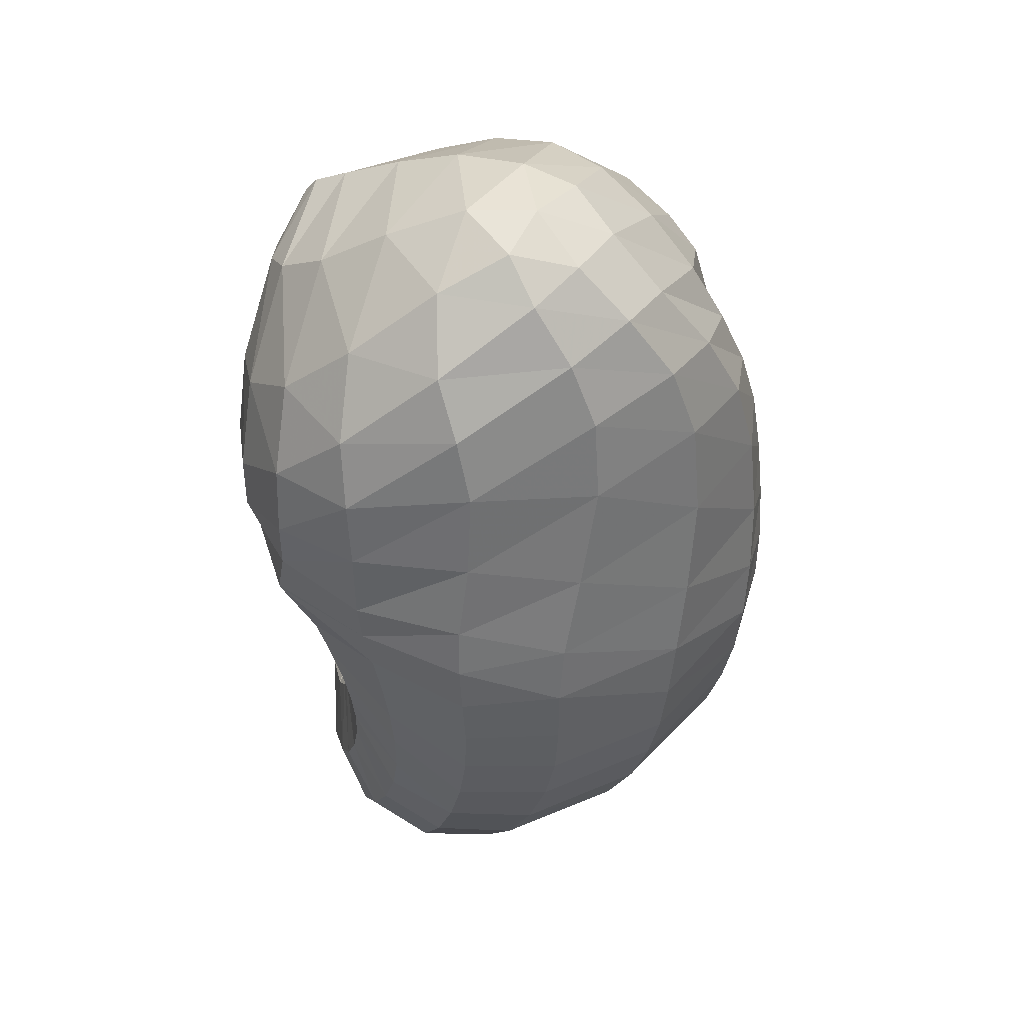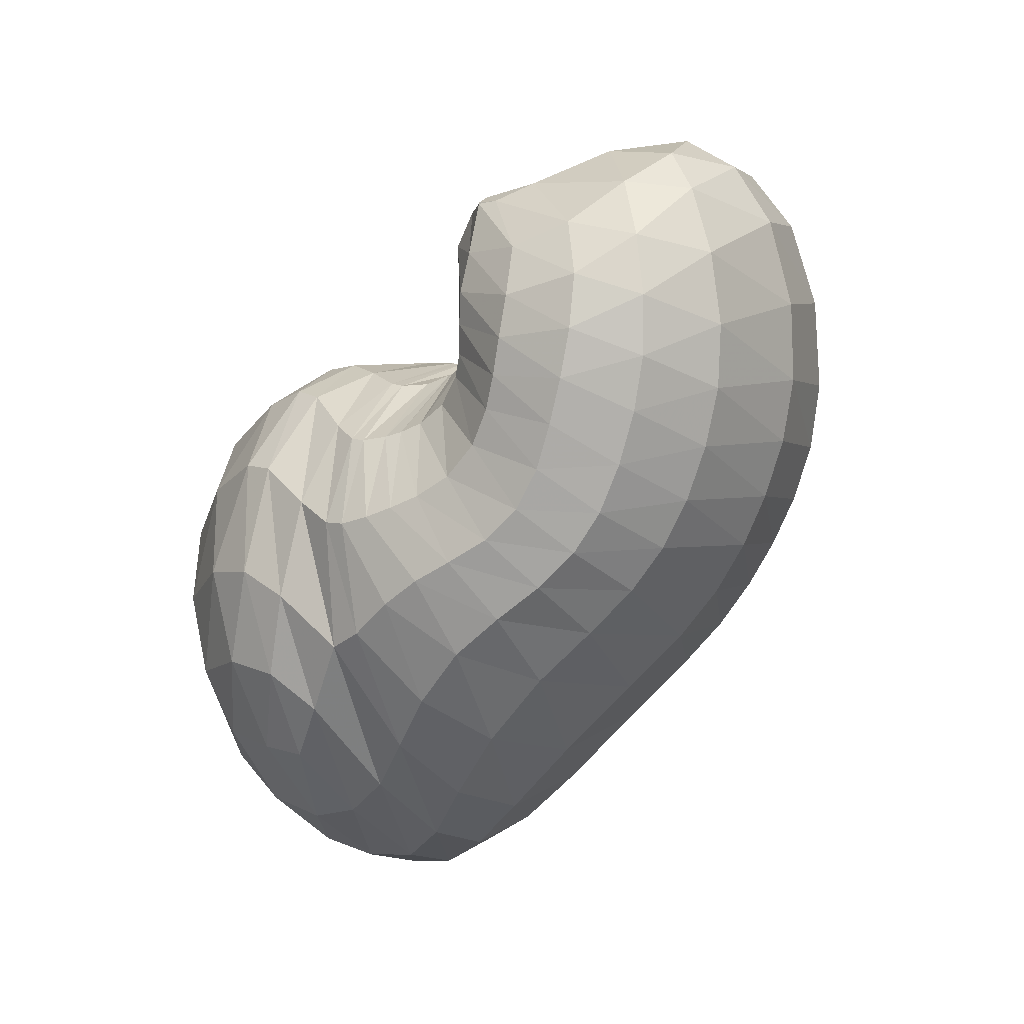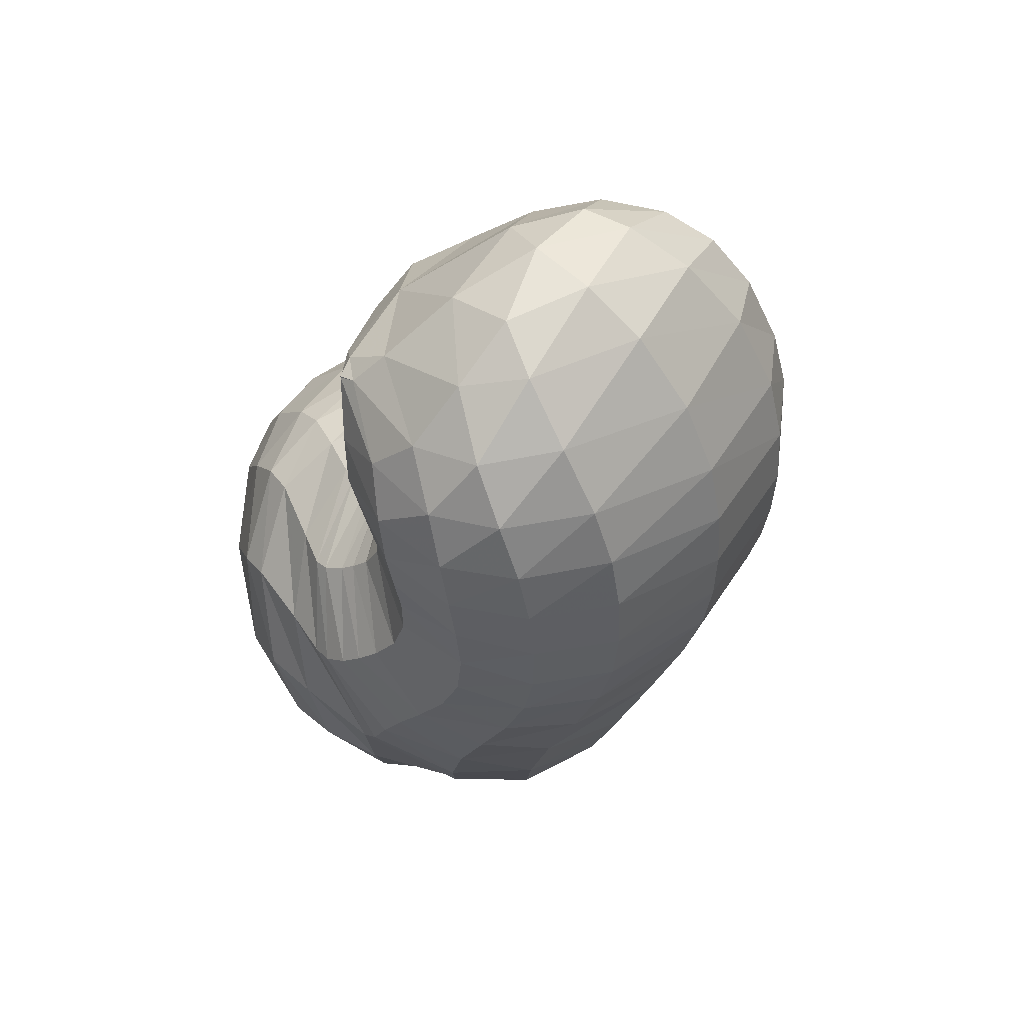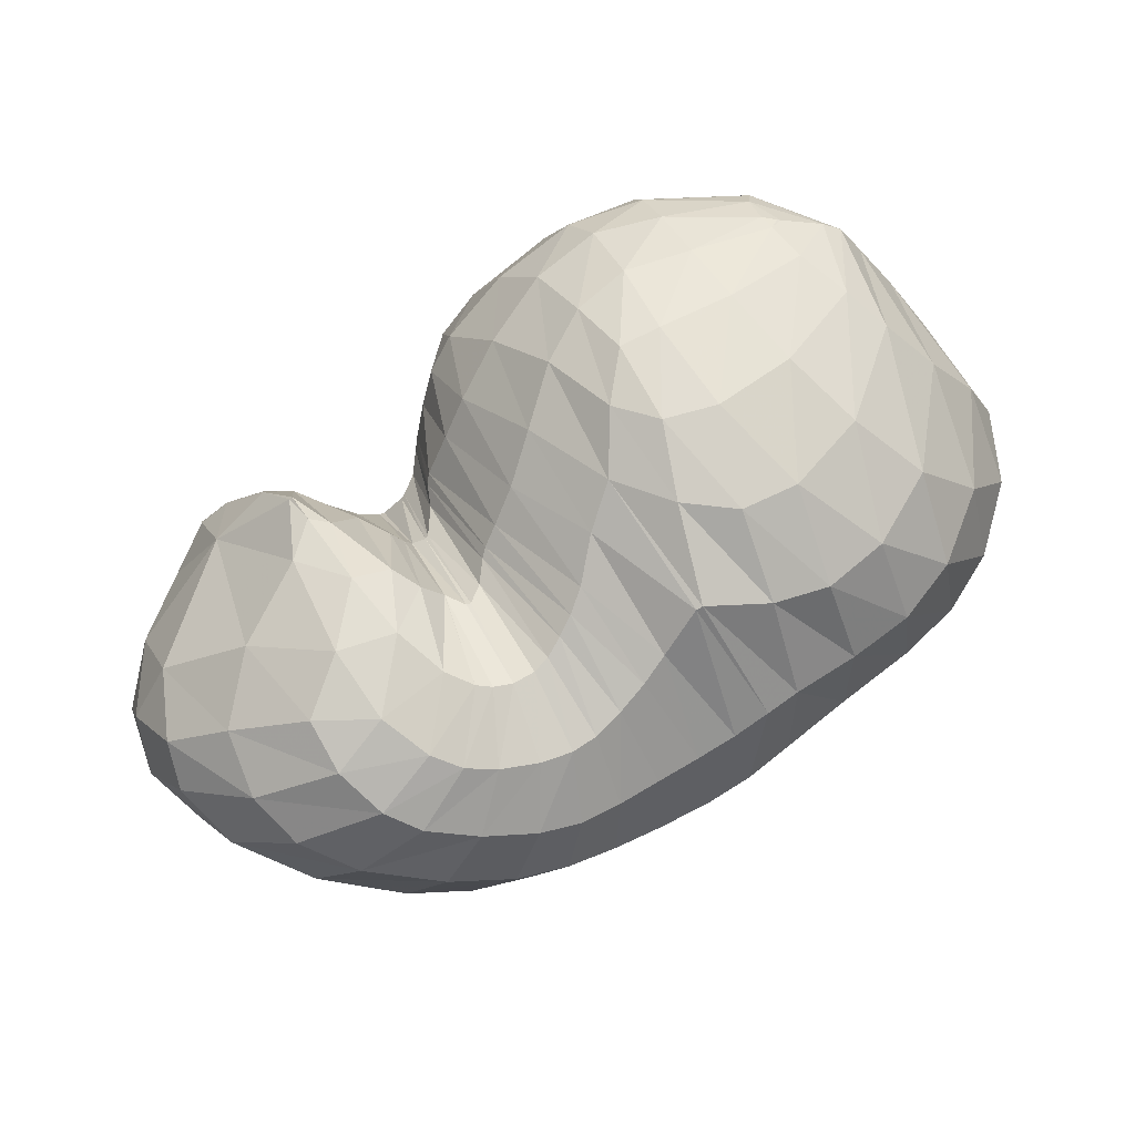
<metadata>
{"format":"obj","ext":"obj","renderer":"f3d","projection":"perspective","resolution":1024,"background":"white","views":[{"elev":-51.6,"azim":-84.2,"up":"+Z"},{"elev":-58.0,"azim":53.6,"up":"+Y"},{"elev":-22.3,"azim":75.0,"up":"+Y"},{"elev":75.6,"azim":145.7,"up":"+Y"}]}
</metadata>
<code>
v 94.69 168.8 175.4
v 123.6 169.8 195.8
v 164.8 165.5 202.4
v 203.5 153.1 186.5
v 223 134.5 177.7
v 228.4 133.4 168.7
v 235.8 137.5 159.9
v 239.9 135.5 161.4
v 244.5 144.8 165.2
v 261.5 143.8 193.7
v 289.2 139.2 195.5
v 81.8 162.2 168.3
v 120.7 145.6 213.3
v 176.4 122.6 223.3
v 196.7 106.7 215.9
v 205.6 76.71 205.1
v 215.5 71.41 198
v 227.3 69.81 192.1
v 247.9 70.87 192.7
v 262.1 75.42 201.4
v 278.7 89.98 209.8
v 288.9 106.6 213.5
v 72.09 146.8 159.3
v 109.5 91.12 209.9
v 150.9 58.15 210.3
v 56.74 107.3 136.6
v 93.84 54.41 178.2
v 114.3 33.25 161.4
v 160.7 30.24 178.2
v 188.3 24.16 176.5
v 214.3 22.54 170.1
v 242 24.2 163.9
v 269 32.06 171.1
v 294.3 44.29 182.3
v 311.6 75.08 195.1
v 60.53 70.59 116.9
v 89.94 46.87 98.75
v 139.6 23.7 112.7
v 196.1 19.56 120.4
v 238.8 25.24 115.6
v 271.8 33.9 118.9
v 304 47.23 131.1
v 331.7 69.85 154.2
v 340.2 105.4 173.9
v 62.12 91.51 82.5
v 92.88 75.84 65.78
v 138.6 71.5 61.16
v 195.1 87.07 52.29
v 232.3 92.3 52.89
v 265.9 99.62 59.65
v 300.3 115.8 74.76
v 335.4 134.4 114.8
v 334.5 150.3 147.7
v 88.18 143.1 76.51
v 130.8 149 54.83
v 171.9 151.7 54.48
v 194.5 149.9 54.41
v 220.8 147.9 56.27
v 246.6 149.2 58.73
v 273.6 157.3 70.87
v 293.8 168.5 90.8
v 296.6 176.9 123.3
v 116.6 181.6 107.5
v 161.5 190.2 102.5
v 124.8 184.9 158.9
v 162.5 190.6 162.7
v 187.3 186.3 132.3
v 210.2 174.6 112.9
v 222.9 169.2 105
v 234.6 167.1 100.9
v 247.3 169.4 103.5
v 257 174.1 114.3
v 263.8 176.1 152.1
v 264.2 163.3 186.4
v 98.2 168.7 178.9
v 93.73 168.2 174.9
v 98.22 171 173.7
v 143.4 168.3 203.6
v 96.11 161.6 187.3
v 122.3 159.2 207.2
v 124.9 179 179
v 145.9 181.3 184.2
v 186.8 160.6 194.5
v 145 154.8 214.9
v 171 146.9 215.2
v 164 181.3 182
v 180.1 178.9 173.8
v 213.5 144.7 181.7
v 193.2 138.1 210.6
v 203.2 130.5 206.7
v 196 174.2 161.1
v 209.1 167.6 151.1
v 225.1 132.9 175.5
v 210.1 119.3 202.3
v 216.1 107.4 197.9
v 218.8 161.2 145.5
v 224.5 157.7 142.4
v 234.6 137.5 160.2
v 218.7 105.1 195.1
v 224 105.6 188.4
v 227 156.6 140.2
v 232.2 156.7 134
v 239.7 135.5 161.4
v 230.4 107.7 183.8
v 231.7 107.4 183.3
v 237.6 158.4 130.4
v 239 158.4 130.7
v 241.9 140.4 162.1
v 238.6 103.1 183.6
v 240.2 103.2 183.9
v 242.6 157.2 137
v 242.7 157.3 137.2
v 250.1 147.4 174.5
v 246.6 110.1 186.2
v 248.6 111.6 188.2
v 247.9 165 141.3
v 252.3 169.1 149.6
v 269.5 142.6 199.2
v 259.1 114.1 200.4
v 267.6 117.8 207.1
v 259 165.9 172.3
v 264.1 162.9 186.5
v 279.7 120.1 209.8
v 289.5 113.1 210.9
v 304.7 107.3 203
v 324.6 119.5 186.5
v 323.9 146.8 168.2
v 299.9 168 154.5
v 274.8 170.7 167.6
v 265.1 162.8 186.4
v 92.26 153.6 191.5
v 76.73 157.7 165
v 92.5 173.5 143.4
v 97.33 173.9 160.6
v 148.7 133.9 222.6
v 88.6 140.8 192.7
v 116.8 120.1 215.5
v 190.8 114.8 220.3
v 146.6 102.5 224.6
v 168.8 89.81 224.3
v 201.4 87.64 208.7
v 176.4 81.91 219.9
v 181.7 64.63 208.3
v 209.1 73.49 202.5
v 187.4 51.51 201
v 192.9 46.46 198
v 220.5 70.55 195.1
v 201.4 43.31 194.2
v 209.8 41.86 190.3
v 237.3 69.81 190.4
v 218.7 41.17 186.2
v 230.4 41.1 182.7
v 254.6 72.31 196
v 243.9 42.47 182.5
v 255.8 45.09 185.8
v 269.5 80.58 206.5
v 265.4 48.19 190.2
v 275.2 52.97 195.1
v 288.6 106.3 213.4
v 285.2 61.08 199.7
v 294.2 75.8 203.8
v 293.9 103.1 210.4
v 82.18 118.2 188.9
v 64.2 127.7 149.1
v 77.57 152.5 114.4
v 87.16 167.8 129.1
v 136.3 71.31 215.4
v 74.67 97.37 178.8
v 100.9 68.15 195.8
v 122.4 49.89 196.1
v 133.8 38.05 186.4
v 157.3 46.18 198.6
v 69.2 77.98 162
v 54.75 86.23 123.3
v 56.09 103.9 100.4
v 65.06 129.8 105.4
v 104.9 41.22 169.6
v 71.62 62.47 146.7
v 135.8 29.91 169.3
v 84.45 47.64 135.9
v 103.3 35.56 132.1
v 172.2 26.09 176.7
v 124.6 26.68 134.8
v 146.8 20.05 141.7
v 202 23.07 174.2
v 168.5 16.33 147.8
v 191.2 15.03 150.2
v 227.9 22.63 165.6
v 209.8 15.14 147.7
v 226.7 16.32 144
v 255.8 27.62 166.2
v 242.6 18.56 142
v 257.4 22.02 143.1
v 281.7 37.09 176.5
v 272.5 26.9 146.9
v 287.7 32.77 152.6
v 305.5 56.12 188.6
v 301.8 39.84 159.8
v 314.6 50.09 169.1
v 324.2 65.38 178.4
v 328.8 88.04 185.4
v 71.39 60.25 104.4
v 57.4 82.53 98.6
v 114 33 104.1
v 69.94 71.31 84.45
v 87.97 57.54 80.73
v 167.3 19.61 118.9
v 110.6 45.26 83.22
v 135.4 39.61 85.75
v 219.4 21.97 117.7
v 165.9 40.19 85.82
v 197.1 45.39 82.36
v 255.7 29.05 116
v 221.4 50.52 79.3
v 240.9 54.4 79.22
v 288.2 39.96 124
v 258.9 58.26 81.81
v 275.8 63.13 85.99
v 318.5 56.45 140.9
v 292.8 70.12 91.71
v 309.1 79.21 99.8
v 339.7 87.76 166.8
v 326.1 91.08 113.5
v 340.7 104.8 132.9
v 345.3 117.3 150.3
v 339.1 131.8 164.3
v 74.62 85.18 71.79
v 70.32 113.9 77.51
v 113.5 70.35 63.42
v 90.11 115.7 61.02
v 108.3 112 52.95
v 169.4 79.65 56.65
v 128.2 110 49.81
v 154.4 113.8 48.06
v 213.7 90.38 51.14
v 177.9 119.2 45.85
v 193.6 121 44.56
v 249.6 94.93 55.95
v 208.6 121.8 45.09
v 225 122.6 47.11
v 282.8 106.8 65.18
v 240.3 124.6 49.46
v 255.5 128.2 52.49
v 320.6 125.8 92.74
v 270.9 133.3 57.66
v 288.6 140 67.68
v 339.3 143.1 134.7
v 308 147.8 83.72
v 319 154.9 99.89
v 322.3 160.9 116.9
v 317.7 165.1 136.9
v 110.8 148.2 61.31
v 105.1 166.4 86.1
v 151.2 150 53.87
v 129.6 172.2 74.33
v 150.3 174.7 72.04
v 182.8 151.4 54.31
v 167.3 176.9 76.93
v 185.7 182 86.87
v 207.3 148.6 55.22
v 187.8 181.4 87.13
v 201.3 171.8 82.89
v 233.9 148 57.13
v 210.5 168.2 79.76
v 220.5 165.2 77.25
v 258.8 152.1 62.83
v 230.2 163.4 75.53
v 238.3 163.2 75.67
v 286.8 163.4 80.8
v 248 164.3 78.18
v 259.2 167.2 82.83
v 298 173.8 106.6
v 267.5 170.8 88.24
v 273.8 174.5 96.25
v 279.5 178.8 111.9
v 279.6 179.5 135.6
v 143.4 188.1 99.99
v 122.7 187 132.6
v 149.5 193.3 131.2
v 165.8 194.2 136.5
v 175.6 190.6 114.5
v 149.3 190.1 161.1
v 175.2 190.8 149.3
v 199.5 180 123.3
v 217 171.7 108.2
v 229.1 167.6 102.1
v 241.6 167.7 101.4
v 251.4 171.1 106.6
v 261.9 177.8 130.7
v 264.1 168.1 176.7
g foo
f 75 1 76
f 76 12 79
f 79 2 75
f 75 76 79
f 12 131 79
f 13 80 131
f 2 79 80
f 80 79 131
f 78 2 80
f 80 13 84
f 84 3 78
f 78 80 84
f 13 135 84
f 14 85 135
f 3 84 85
f 85 84 135
f 83 3 85
f 85 14 89
f 89 4 83
f 83 85 89
f 14 138 89
f 15 90 138
f 4 89 90
f 90 89 138
f 88 4 90
f 90 15 94
f 94 5 88
f 88 90 94
f 15 141 94
f 16 95 141
f 5 94 95
f 95 94 141
f 93 5 95
f 95 16 99
f 99 6 93
f 93 95 99
f 16 144 99
f 17 100 144
f 6 99 100
f 100 99 144
f 98 6 100
f 100 17 104
f 104 7 98
f 98 100 104
f 17 147 104
f 18 105 147
f 7 104 105
f 105 104 147
f 103 7 105
f 105 18 109
f 109 8 103
f 103 105 109
f 18 150 109
f 19 110 150
f 8 109 110
f 110 109 150
f 108 8 110
f 110 19 114
f 114 9 108
f 108 110 114
f 19 153 114
f 20 115 153
f 9 114 115
f 115 114 153
f 113 9 115
f 115 20 119
f 119 10 113
f 113 115 119
f 20 156 119
f 21 120 156
f 10 119 120
f 120 119 156
f 118 10 120
f 120 21 123
f 123 11 118
f 118 120 123
f 21 159 123
f 22 124 159
f 11 123 124
f 124 123 159
f 131 12 132
f 132 23 136
f 136 13 131
f 131 132 136
f 23 163 136
f 24 137 163
f 13 136 137
f 137 136 163
f 135 13 137
f 137 24 139
f 139 14 135
f 135 137 139
f 24 167 139
f 25 140 167
f 14 139 140
f 140 139 167
f 138 14 140
f 140 25 142
f 142 15 138
f 138 140 142
f 15 142 143
f 25 172 142
f 29 143 172
f 143 142 172
f 25 171 172
f 28 179 171
f 29 172 179
f 172 171 179
f 141 15 143
f 143 29 145
f 145 16 141
f 141 143 145
f 29 182 145
f 30 146 182
f 16 145 146
f 146 145 182
f 144 16 146
f 146 30 148
f 148 17 144
f 144 146 148
f 30 185 148
f 31 149 185
f 17 148 149
f 149 148 185
f 147 17 149
f 149 31 151
f 151 18 147
f 147 149 151
f 31 188 151
f 32 152 188
f 18 151 152
f 152 151 188
f 150 18 152
f 152 32 154
f 154 19 150
f 150 152 154
f 32 191 154
f 33 155 191
f 19 154 155
f 155 154 191
f 153 19 155
f 155 33 157
f 157 20 153
f 153 155 157
f 33 194 157
f 34 158 194
f 20 157 158
f 158 157 194
f 156 20 158
f 158 34 160
f 160 21 156
f 156 158 160
f 34 197 160
f 35 161 197
f 21 160 161
f 161 160 197
f 159 21 161
f 161 35 162
f 162 22 159
f 159 161 162
f 35 125 162
f 11 124 125
f 22 162 124
f 125 124 162
f 163 23 164
f 164 26 168
f 168 24 163
f 163 164 168
f 26 173 168
f 27 169 173
f 24 168 169
f 169 168 173
f 167 24 169
f 169 27 170
f 170 25 167
f 167 169 170
f 27 177 170
f 28 171 177
f 25 170 171
f 171 170 177
f 173 26 174
f 174 36 178
f 178 27 173
f 173 174 178
f 177 27 178
f 178 36 180
f 180 28 177
f 177 178 180
f 36 202 180
f 37 181 202
f 28 180 181
f 181 180 202
f 179 28 181
f 181 37 183
f 183 29 179
f 179 181 183
f 37 204 183
f 38 184 204
f 29 183 184
f 184 183 204
f 182 29 184
f 184 38 186
f 186 30 182
f 182 184 186
f 38 207 186
f 39 187 207
f 30 186 187
f 187 186 207
f 185 30 187
f 187 39 189
f 189 31 185
f 185 187 189
f 39 210 189
f 40 190 210
f 31 189 190
f 190 189 210
f 188 31 190
f 190 40 192
f 192 32 188
f 188 190 192
f 40 213 192
f 41 193 213
f 32 192 193
f 193 192 213
f 191 32 193
f 193 41 195
f 195 33 191
f 191 193 195
f 41 216 195
f 42 196 216
f 33 195 196
f 196 195 216
f 194 33 196
f 196 42 198
f 198 34 194
f 194 196 198
f 42 219 198
f 43 199 219
f 34 198 199
f 199 198 219
f 197 34 199
f 199 43 200
f 200 35 197
f 197 199 200
f 43 222 200
f 44 201 222
f 35 200 201
f 201 200 222
f 35 201 125
f 44 126 201
f 11 125 126
f 126 125 201
f 174 26 175
f 175 45 203
f 203 36 174
f 174 175 203
f 202 36 203
f 203 45 205
f 205 37 202
f 202 203 205
f 45 227 205
f 46 206 227
f 37 205 206
f 206 205 227
f 204 37 206
f 206 46 208
f 208 38 204
f 204 206 208
f 46 229 208
f 47 209 229
f 38 208 209
f 209 208 229
f 207 38 209
f 209 47 211
f 211 39 207
f 207 209 211
f 47 232 211
f 48 212 232
f 39 211 212
f 212 211 232
f 210 39 212
f 212 48 214
f 214 40 210
f 210 212 214
f 48 235 214
f 49 215 235
f 40 214 215
f 215 214 235
f 213 40 215
f 215 49 217
f 217 41 213
f 213 215 217
f 49 238 217
f 50 218 238
f 41 217 218
f 218 217 238
f 216 41 218
f 218 50 220
f 220 42 216
f 216 218 220
f 50 241 220
f 51 221 241
f 42 220 221
f 221 220 241
f 219 42 221
f 221 51 223
f 223 43 219
f 219 221 223
f 51 244 223
f 52 224 244
f 43 223 224
f 224 223 244
f 222 43 224
f 224 52 225
f 225 44 222
f 222 224 225
f 52 247 225
f 53 226 247
f 44 225 226
f 226 225 247
f 44 226 126
f 53 127 226
f 11 126 127
f 127 126 226
f 175 26 176
f 176 54 228
f 228 45 175
f 175 176 228
f 227 45 228
f 228 54 230
f 230 46 227
f 227 228 230
f 54 252 230
f 55 231 252
f 46 230 231
f 231 230 252
f 229 46 231
f 231 55 233
f 233 47 229
f 229 231 233
f 55 254 233
f 56 234 254
f 47 233 234
f 234 233 254
f 232 47 234
f 234 56 236
f 236 48 232
f 232 234 236
f 56 257 236
f 57 237 257
f 48 236 237
f 237 236 257
f 235 48 237
f 237 57 239
f 239 49 235
f 235 237 239
f 57 260 239
f 58 240 260
f 49 239 240
f 240 239 260
f 238 49 240
f 240 58 242
f 242 50 238
f 238 240 242
f 58 263 242
f 59 243 263
f 50 242 243
f 243 242 263
f 241 50 243
f 243 59 245
f 245 51 241
f 241 243 245
f 59 266 245
f 60 246 266
f 51 245 246
f 246 245 266
f 244 51 246
f 246 60 248
f 248 52 244
f 244 246 248
f 60 269 248
f 61 249 269
f 52 248 249
f 249 248 269
f 247 52 249
f 249 61 250
f 250 53 247
f 247 249 250
f 61 272 250
f 62 251 272
f 53 250 251
f 251 250 272
f 53 251 127
f 62 128 251
f 11 127 128
f 128 127 251
f 176 26 164
f 164 23 165
f 165 54 176
f 164 165 176
f 165 23 166
f 166 63 253
f 253 54 165
f 165 166 253
f 252 54 253
f 253 63 255
f 255 55 252
f 252 253 255
f 63 277 255
f 64 256 277
f 55 255 256
f 256 255 277
f 254 55 256
f 256 64 258
f 258 56 254
f 254 256 258
f 56 258 259
f 64 281 258
f 67 259 281
f 259 258 281
f 64 280 281
f 66 283 280
f 67 281 283
f 281 280 283
f 257 56 259
f 259 67 261
f 261 57 257
f 257 259 261
f 67 284 261
f 68 262 284
f 57 261 262
f 262 261 284
f 260 57 262
f 262 68 264
f 264 58 260
f 260 262 264
f 68 285 264
f 69 265 285
f 58 264 265
f 265 264 285
f 263 58 265
f 265 69 267
f 267 59 263
f 263 265 267
f 69 286 267
f 70 268 286
f 59 267 268
f 268 267 286
f 266 59 268
f 268 70 270
f 270 60 266
f 266 268 270
f 70 287 270
f 71 271 287
f 60 270 271
f 271 270 287
f 269 60 271
f 271 71 273
f 273 61 269
f 269 271 273
f 71 288 273
f 72 274 288
f 61 273 274
f 274 273 288
f 272 61 274
f 274 72 275
f 275 62 272
f 272 274 275
f 72 289 275
f 73 276 289
f 62 275 276
f 276 275 289
f 62 276 128
f 73 129 276
f 11 128 129
f 129 128 276
f 73 290 129
f 74 130 290
f 11 129 130
f 130 129 290
f 166 23 132
f 132 12 133
f 133 63 166
f 132 133 166
f 133 12 134
f 134 65 278
f 278 63 133
f 133 134 278
f 277 63 278
f 278 65 279
f 279 64 277
f 277 278 279
f 65 282 279
f 66 280 282
f 64 279 280
f 280 279 282
f 134 12 76
f 76 1 77
f 77 65 134
f 76 77 134
f 1 75 77
f 2 81 75
f 65 77 81
f 77 75 81
f 282 65 81
f 81 2 82
f 82 66 282
f 81 82 282
f 2 78 82
f 3 86 78
f 66 82 86
f 82 78 86
f 283 66 86
f 86 3 87
f 87 67 283
f 86 87 283
f 3 83 87
f 4 91 83
f 67 87 91
f 87 83 91
f 284 67 91
f 91 4 92
f 92 68 284
f 91 92 284
f 4 88 92
f 5 96 88
f 68 92 96
f 92 88 96
f 285 68 96
f 96 5 97
f 97 69 285
f 96 97 285
f 5 93 97
f 6 101 93
f 69 97 101
f 97 93 101
f 286 69 101
f 101 6 102
f 102 70 286
f 101 102 286
f 6 98 102
f 7 106 98
f 70 102 106
f 102 98 106
f 287 70 106
f 106 7 107
f 107 71 287
f 106 107 287
f 7 103 107
f 8 111 103
f 71 107 111
f 107 103 111
f 288 71 111
f 111 8 112
f 112 72 288
f 111 112 288
f 8 108 112
f 9 116 108
f 72 112 116
f 112 108 116
f 289 72 116
f 116 9 117
f 117 73 289
f 116 117 289
f 9 113 117
f 10 121 113
f 73 117 121
f 117 113 121
f 290 73 121
f 121 10 122
f 122 74 290
f 121 122 290
f 10 118 122
f 11 130 118
f 74 122 130
f 122 118 130
g

</code>
